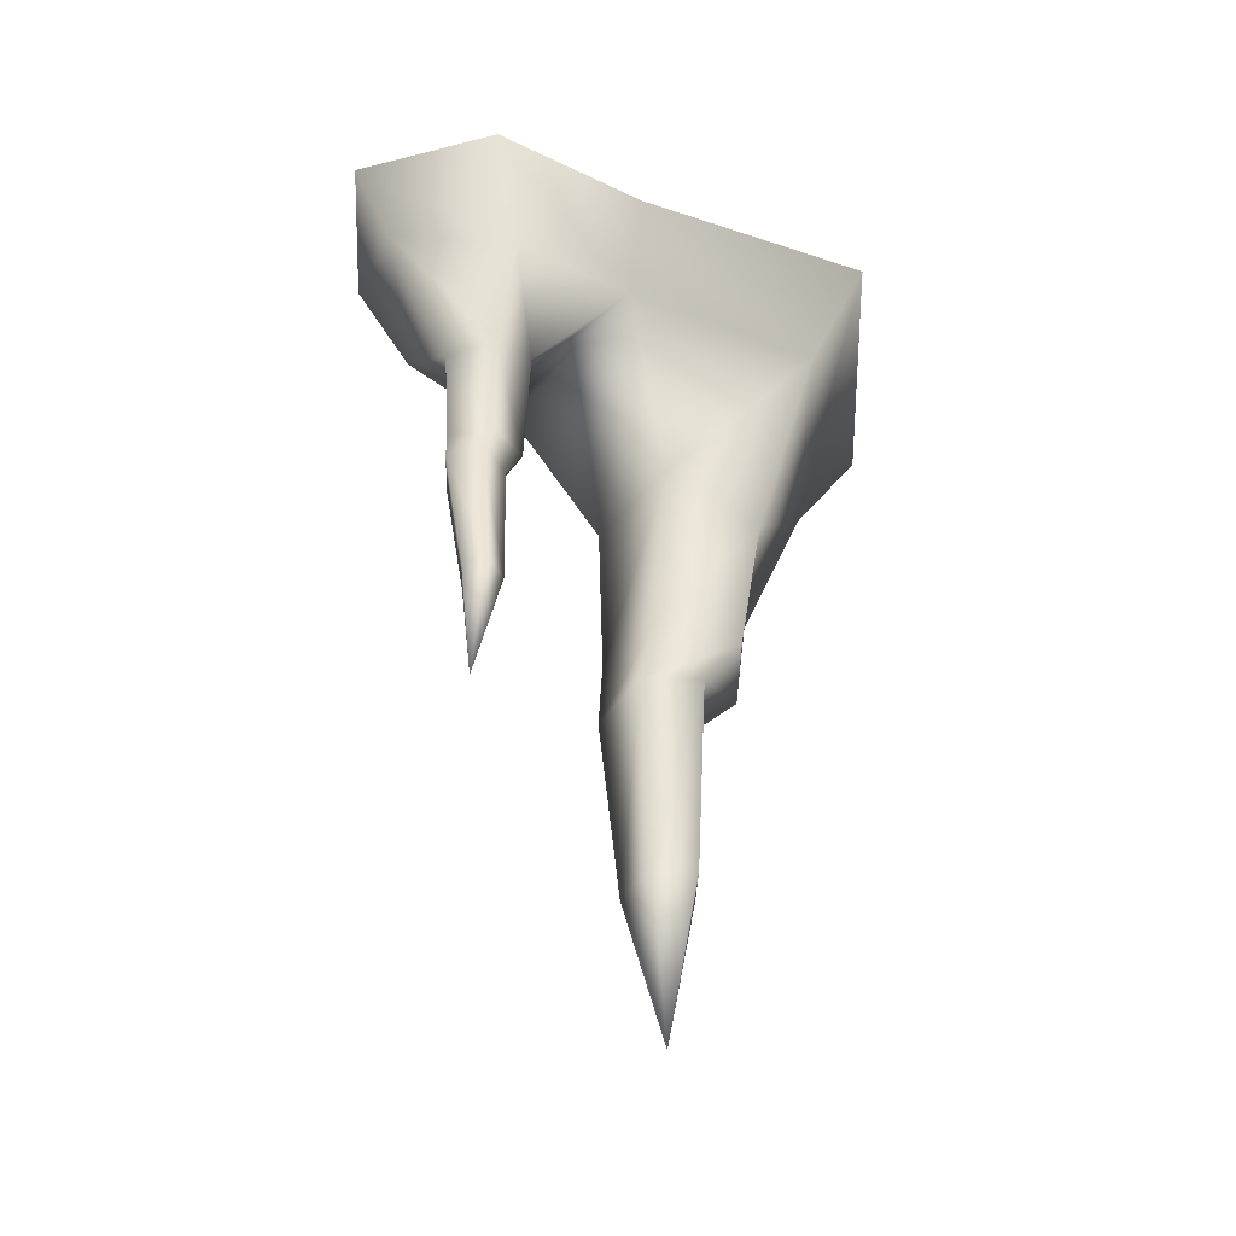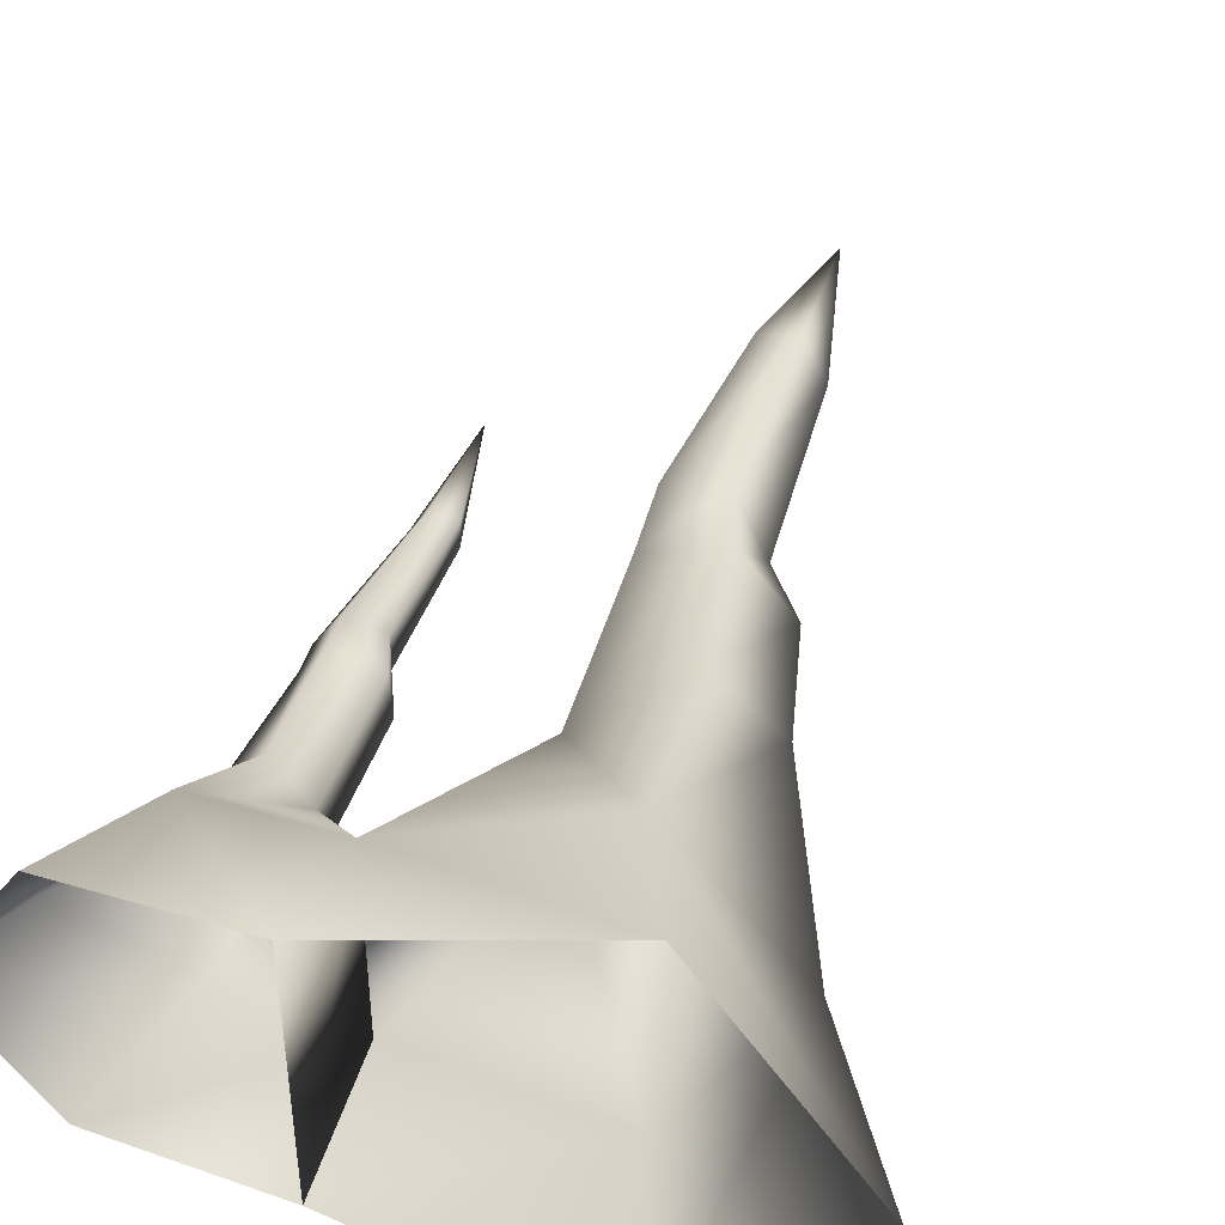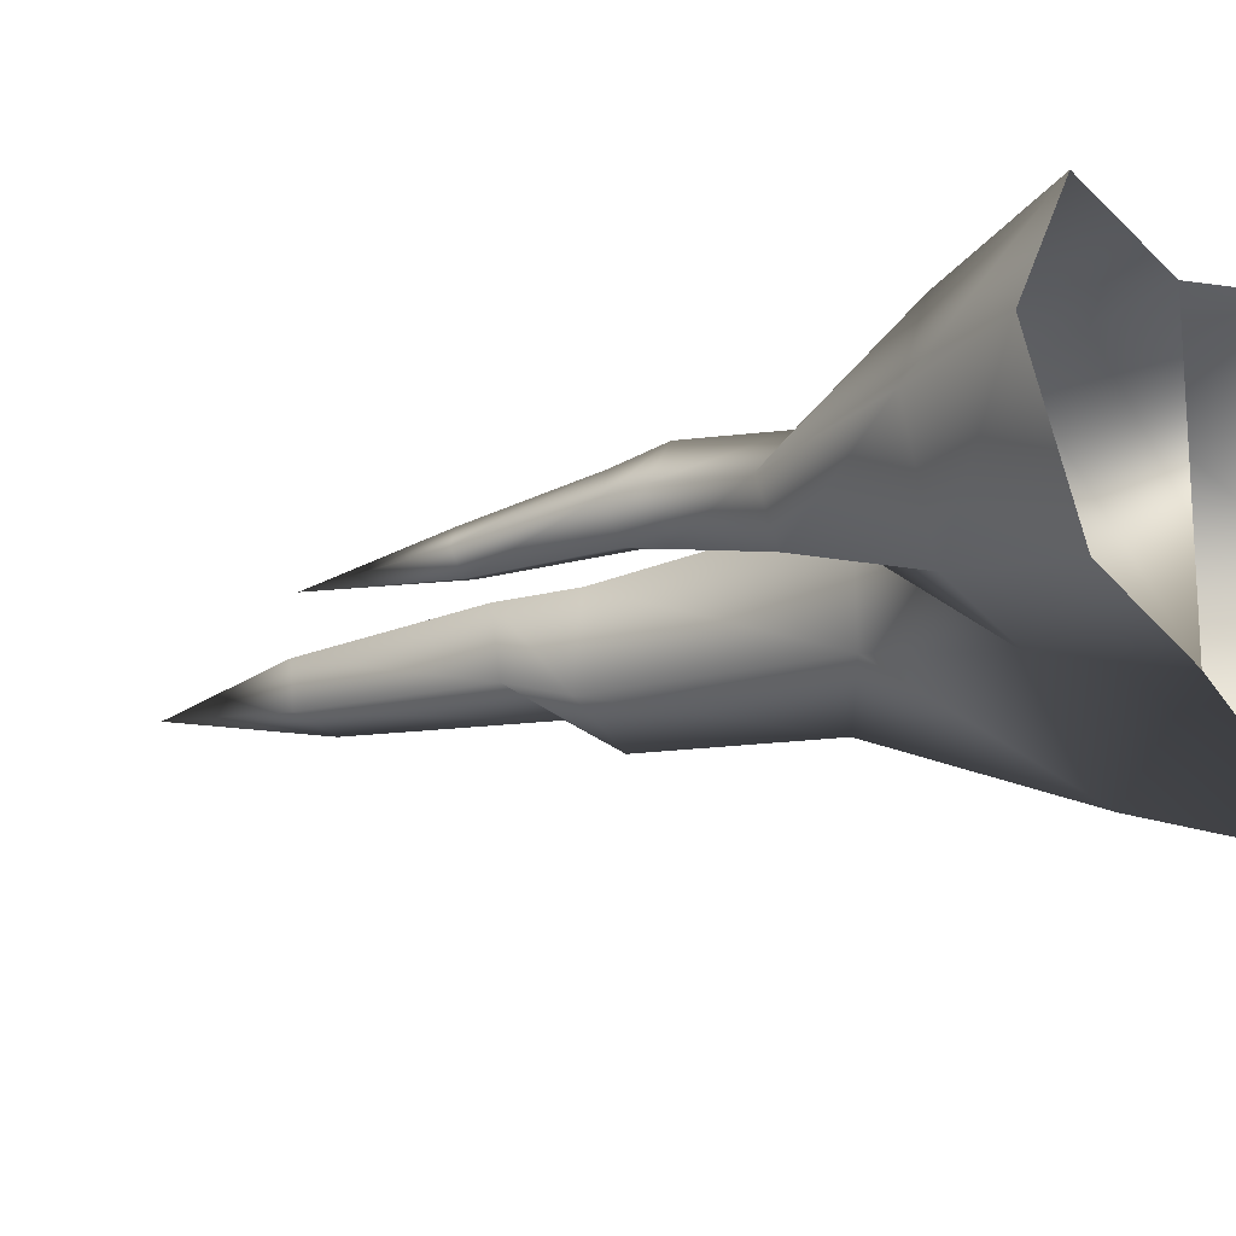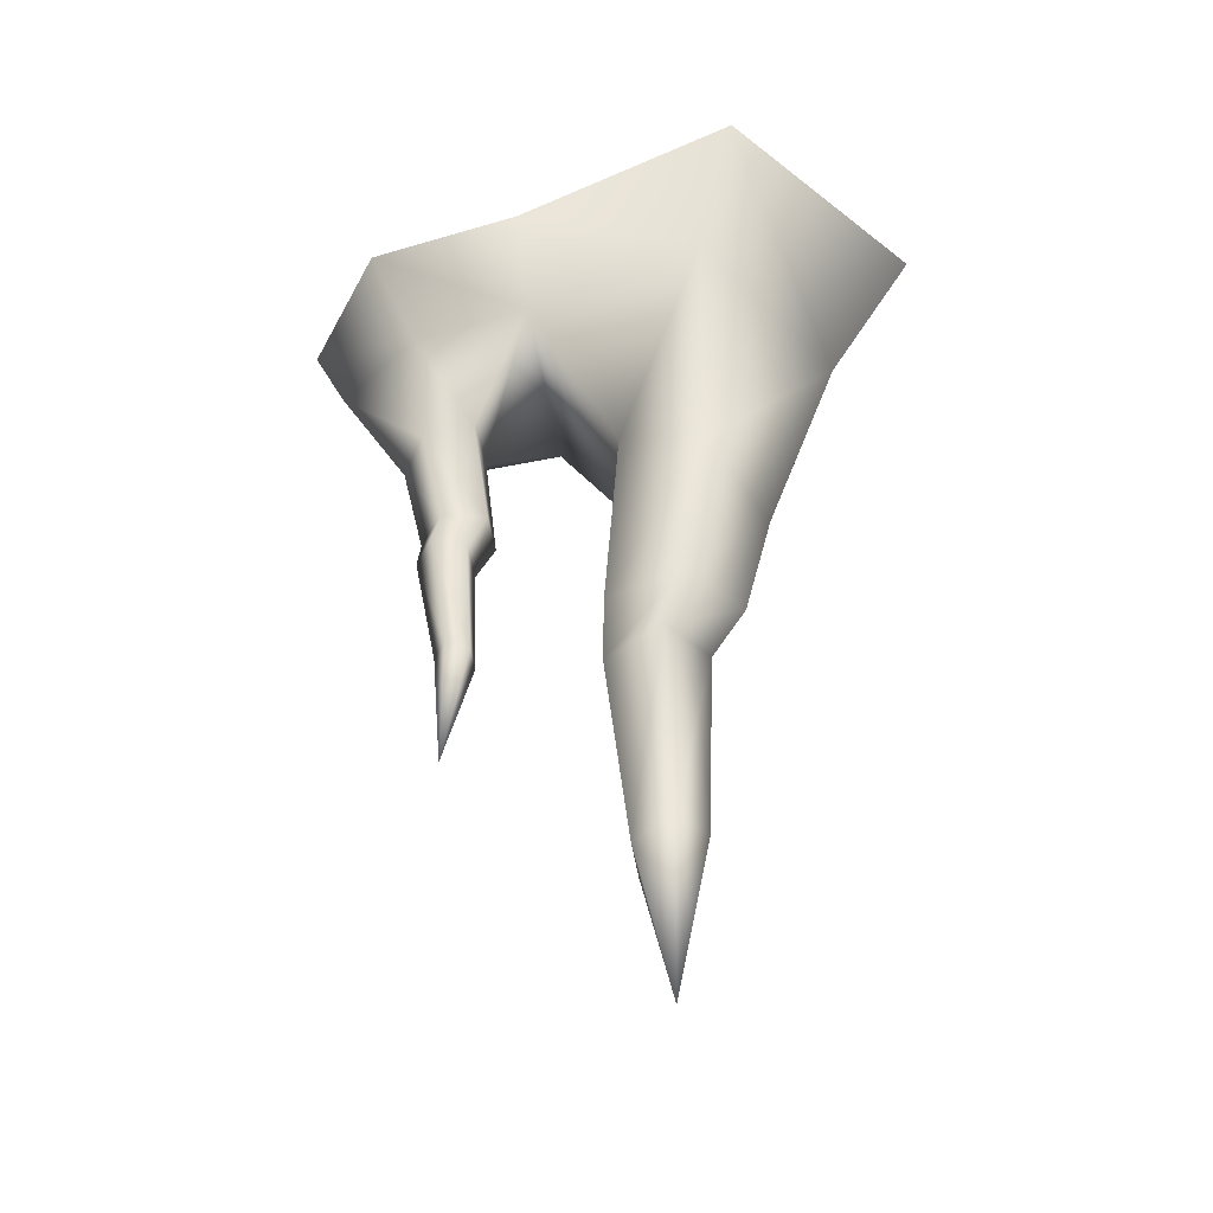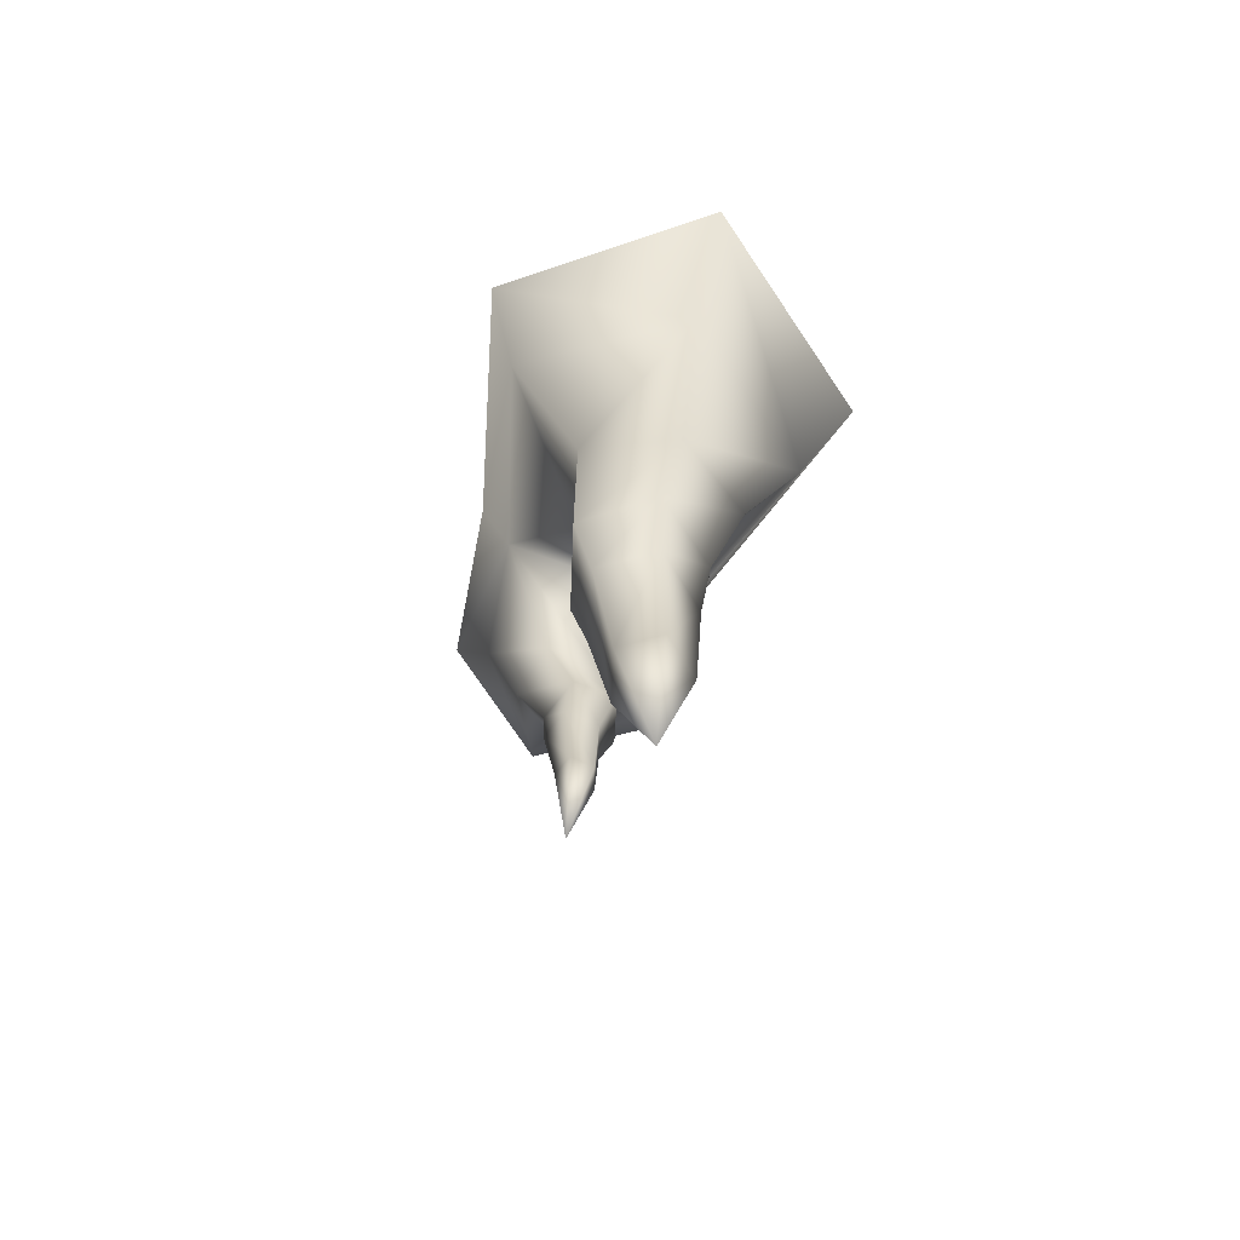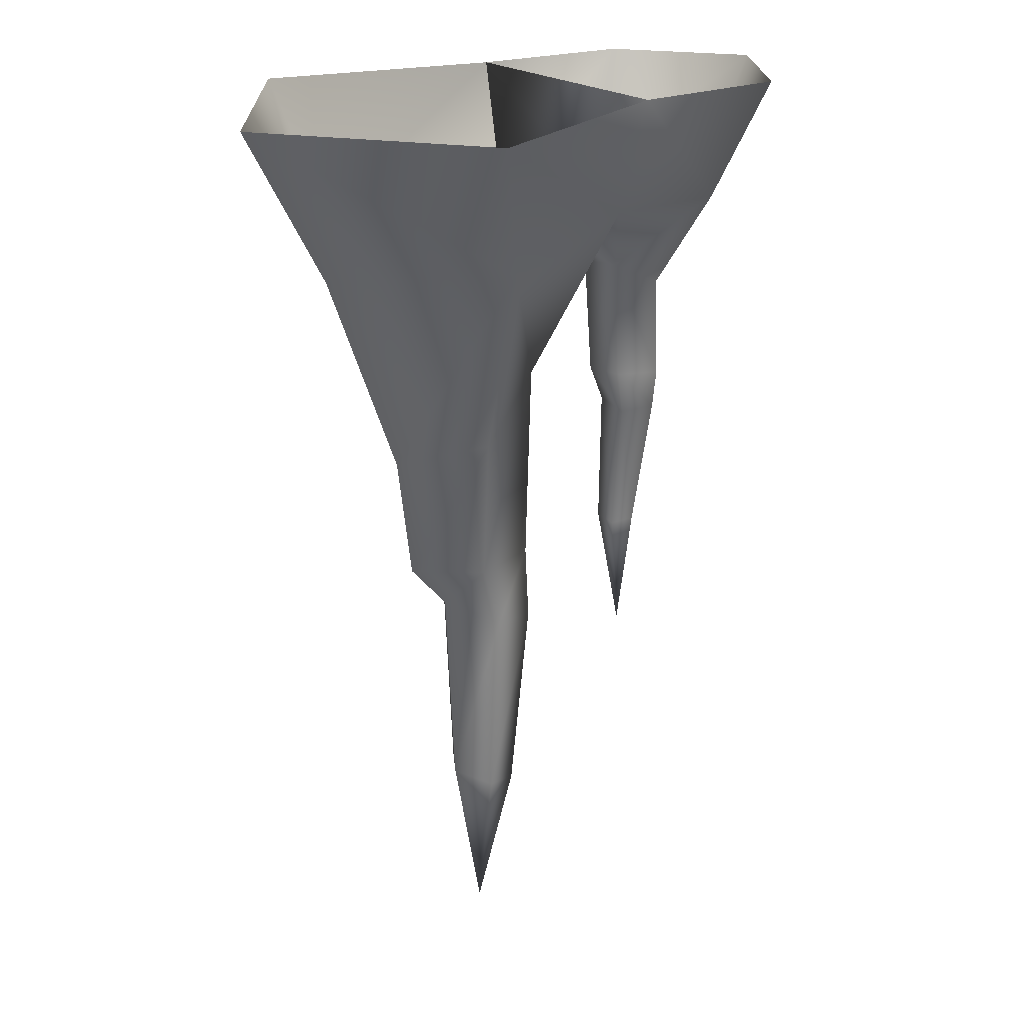
<metadata>
{"format":"obj","ext":"obj","renderer":"f3d","projection":"perspective","resolution":1024,"background":"white","views":[{"elev":-48.1,"azim":142.4,"up":"+Y"},{"elev":42.6,"azim":-163.4,"up":"+Z"},{"elev":-17.9,"azim":122.1,"up":"+Z"},{"elev":-47.1,"azim":-170.5,"up":"+Y"},{"elev":-72.6,"azim":-110.3,"up":"+Y"},{"elev":22.6,"azim":-39.0,"up":"+Y"}]}
</metadata>
<code>
o dragonblight_icicle_01
v 0.4756 1.932 0.5517
v 0.524 2.697 0.7491
v 0.5172 2.697 -0.893
v 0.875 -0.5146 0.09588
v 0.8761 -0.4895 -0.05697
v 1.033 -1.343 -0.008891
v 0.9224 0.3845 -0.0926
v 0.9195 0.3408 0.1319
v 0.8041 0.6401 -0.08373
v 0.8109 0.6597 0.2067
v 0.883 1.371 -0.2488
v 0.8772 1.405 0.072
v 0.4705 1.932 -0.6869
v 0.4756 1.932 0.5517
v -0.0841 -2.225 -0.1523
v -0.08415 -2.249 0.1236
v -0.2877 -3.225 0.0006169
v 0.05086 -0.9157 -0.2474
v 0.0486 -0.972 0.1513
v 0.02521 -0.5337 -0.3644
v 0.02394 -0.477 0.1472
v -0.06922 0.8897 -0.374
v -0.05297 0.8844 0.2967
v 0.4705 1.932 -0.6869
v 0.4756 1.932 0.5517
v 1.259 1.933 0.6021
v 1.562 2.697 0.8158
v 0.524 2.697 0.7491
v 0.4756 1.932 0.5517
v 0.8772 1.405 0.072
v 1.021 -0.4961 0.1455
v 0.875 -0.5146 0.09588
v 1.033 -1.343 -0.008891
v 1.112 -0.4595 0.02339
v 0.9195 0.3408 0.1319
v 1.135 0.3587 0.2075
v 0.8109 0.6597 0.2067
v 1.089 0.6425 0.292
v 1.155 1.265 0.1908
v 1.271 0.4135 0.02972
v 1.255 0.6123 0.05422
v 1.374 1.2 -0.05097
v 1.848 2.088 -0.0399
v 2.105 2.697 0.04229
v 0.4705 1.932 -0.6869
v 0.5172 2.697 -0.893
v 1.539 2.697 -0.7271
v 1.241 1.933 -0.5618
v 0.883 1.371 -0.2488
v 1.198 1.208 -0.3359
v 0.8041 0.6401 -0.08373
v 1.078 0.6108 -0.178
v 0.9224 0.3845 -0.0926
v 1.139 0.4295 -0.1557
v 1.539 2.697 -0.7271
v 2.105 2.697 0.04229
v 1.848 2.088 -0.0399
v 1.374 1.2 -0.05097
v 0.8761 -0.4895 -0.05697
v 1.022 -0.4554 -0.1018
v 1.033 -1.343 -0.008891
v 1.112 -0.4595 0.02339
v 0.5172 2.697 -0.893
v 0.4705 1.932 -0.6869
v -0.6962 1.797 -1.076
v -0.9648 2.697 -1.347
v -1.412 1.666 -0.0784
v -0.06922 0.8897 -0.374
v -0.6168 0.5557 -0.5708
v -0.939 0.3439 -0.02165
v 0.02521 -0.5337 -0.3644
v -0.4639 -0.5509 -0.5237
v -0.7674 -0.5048 -0.1106
v -0.3382 -2.142 -0.2322
v -0.0841 -2.225 -0.1523
v -0.2877 -3.225 0.0006169
v -0.4954 -2.115 -0.005555
v -0.5468 -0.7773 -0.02787
v 0.05086 -0.9157 -0.2474
v -0.3171 -0.7953 -0.3581
v -0.6879 1.797 0.9278
v -1.019 2.697 1.248
v -1.979 2.697 -0.08633
v 0.4756 1.932 0.5517
v 0.524 2.697 0.7491
v -0.05297 0.8844 0.2967
v -0.08415 -2.249 0.1236
v -0.3383 -2.181 0.2143
v -0.2877 -3.225 0.0006169
v -0.4954 -2.115 -0.005555
v -0.5905 0.5471 0.5145
v -0.4659 -0.4592 0.304
v 0.02394 -0.477 0.1472
v -0.3208 -0.8865 0.287
v 0.0486 -0.972 0.1513
v -0.5468 -0.7773 -0.02787
v 0.4705 1.932 -0.6869
g Geoset0
f 1 2 3
f 4 5 6
f 7 5 4
f 4 8 7
f 9 7 8
f 8 10 9
f 11 9 10
f 12 11 10
f 13 11 12
f 12 14 13
f 15 16 17
f 15 18 16
f 19 16 18
f 18 20 19
f 21 19 20
f 20 22 21
f 22 23 21
f 22 24 23
f 25 23 24
f 26 27 28
f 28 29 26
f 29 30 26
f 31 32 33
f 34 31 33
f 35 32 31
f 31 36 35
f 37 35 36
f 36 38 37
f 30 37 38
f 39 30 38
f 39 26 30
f 36 31 34
f 34 40 36
f 38 36 40
f 40 41 38
f 39 38 41
f 42 39 41
f 26 39 42
f 42 43 26
f 27 26 43
f 43 44 27
f 45 46 47
f 47 48 45
f 49 45 48
f 48 50 49
f 49 50 51
f 50 52 51
f 53 51 52
f 52 54 53
f 48 55 56
f 56 57 48
f 50 48 57
f 57 58 50
f 50 58 52
f 58 41 52
f 54 52 41
f 41 40 54
f 59 60 61
f 60 62 61
f 59 53 54
f 54 60 59
f 60 54 40
f 40 62 60
f 63 64 65
f 65 66 63
f 66 65 67
f 64 68 65
f 69 65 68
f 65 69 67
f 70 67 69
f 69 68 71
f 72 69 71
f 70 69 72
f 73 70 72
f 74 75 76
f 77 74 76
f 77 78 74
f 79 75 80
f 74 80 75
f 80 74 78
f 78 73 80
f 72 80 73
f 80 72 79
f 71 79 72
f 81 82 83
f 84 85 82
f 82 81 84
f 81 86 84
f 87 88 89
f 88 90 89
f 86 81 91
f 86 91 92
f 93 86 92
f 92 94 93
f 95 93 94
f 94 88 95
f 87 95 88
f 88 94 90
f 96 90 94
f 94 92 96
f 73 96 92
f 92 91 73
f 91 70 73
f 91 81 70
f 67 70 81
f 83 67 81
f 67 83 66
f 3 97 1

</code>
